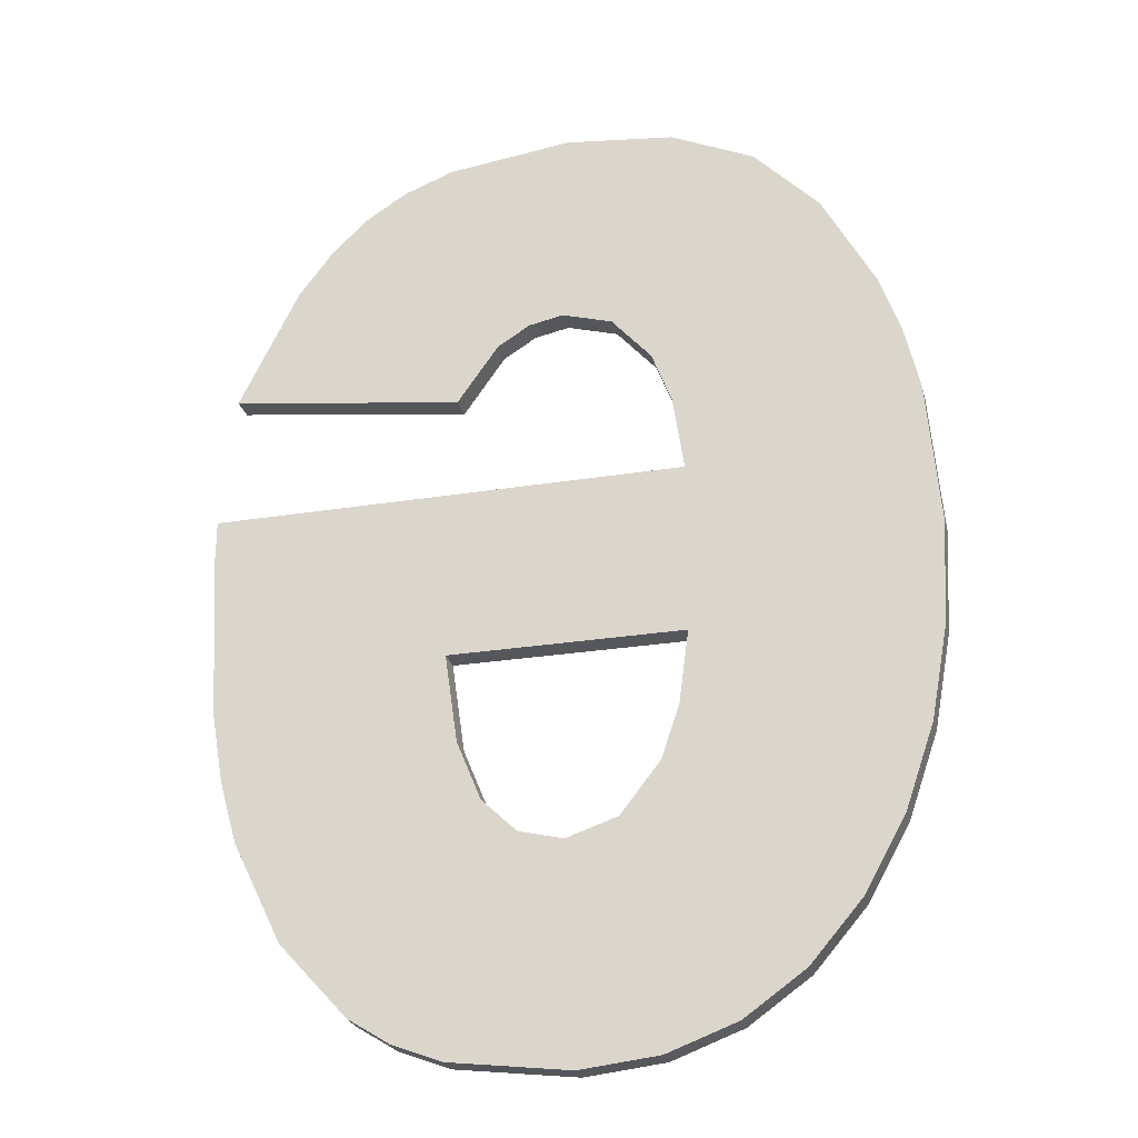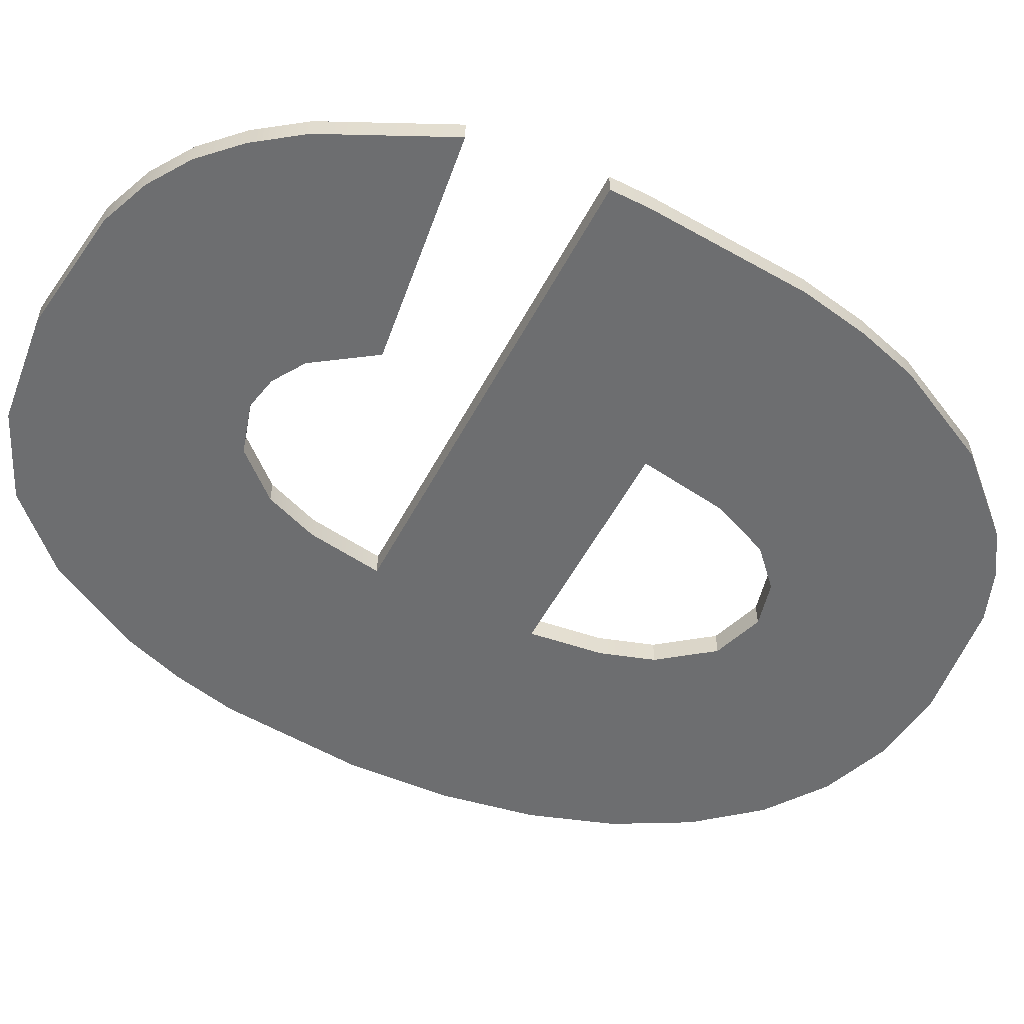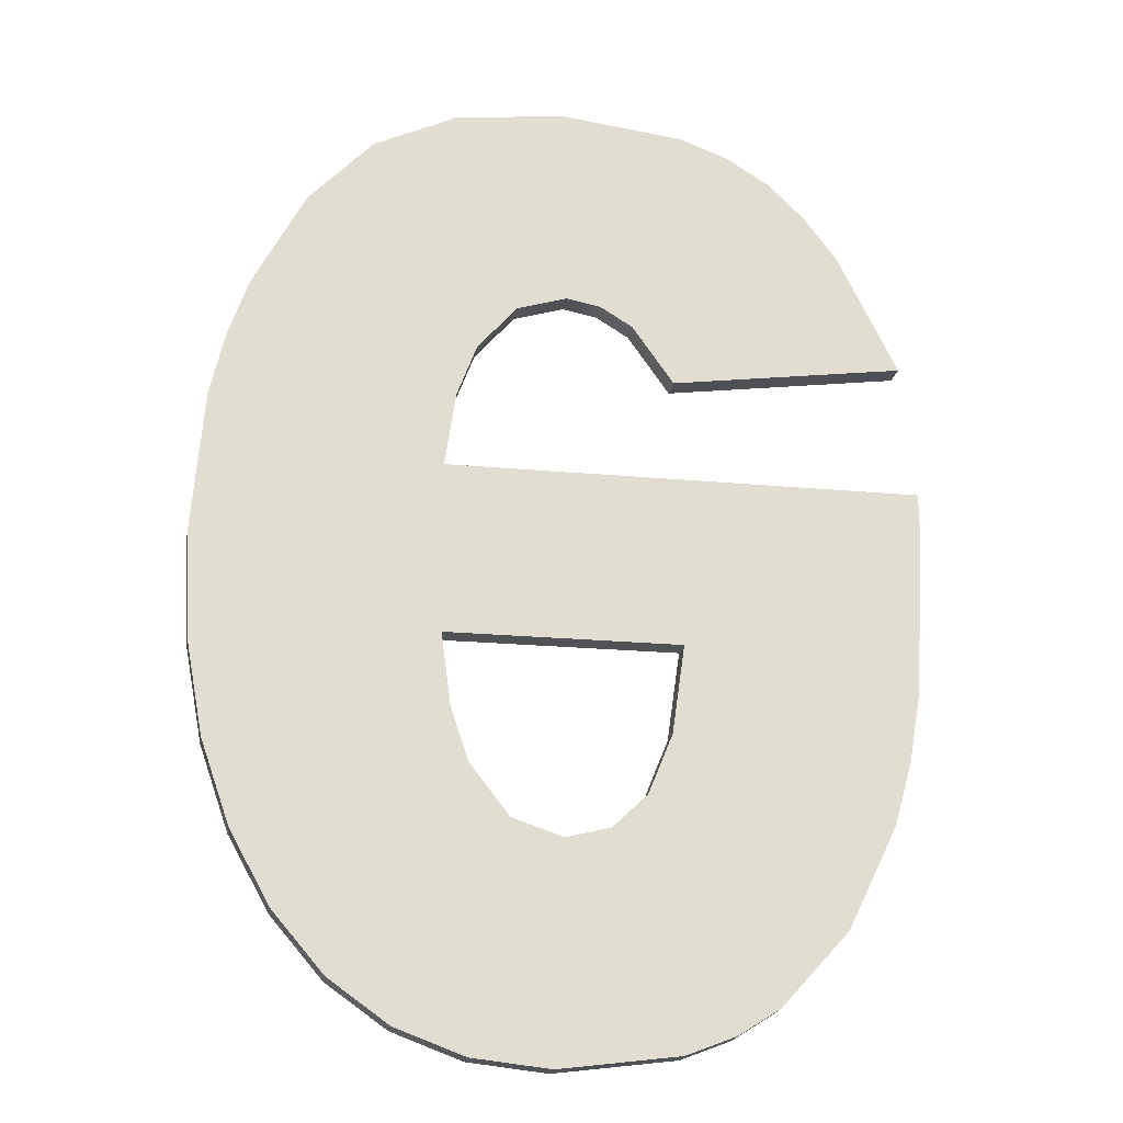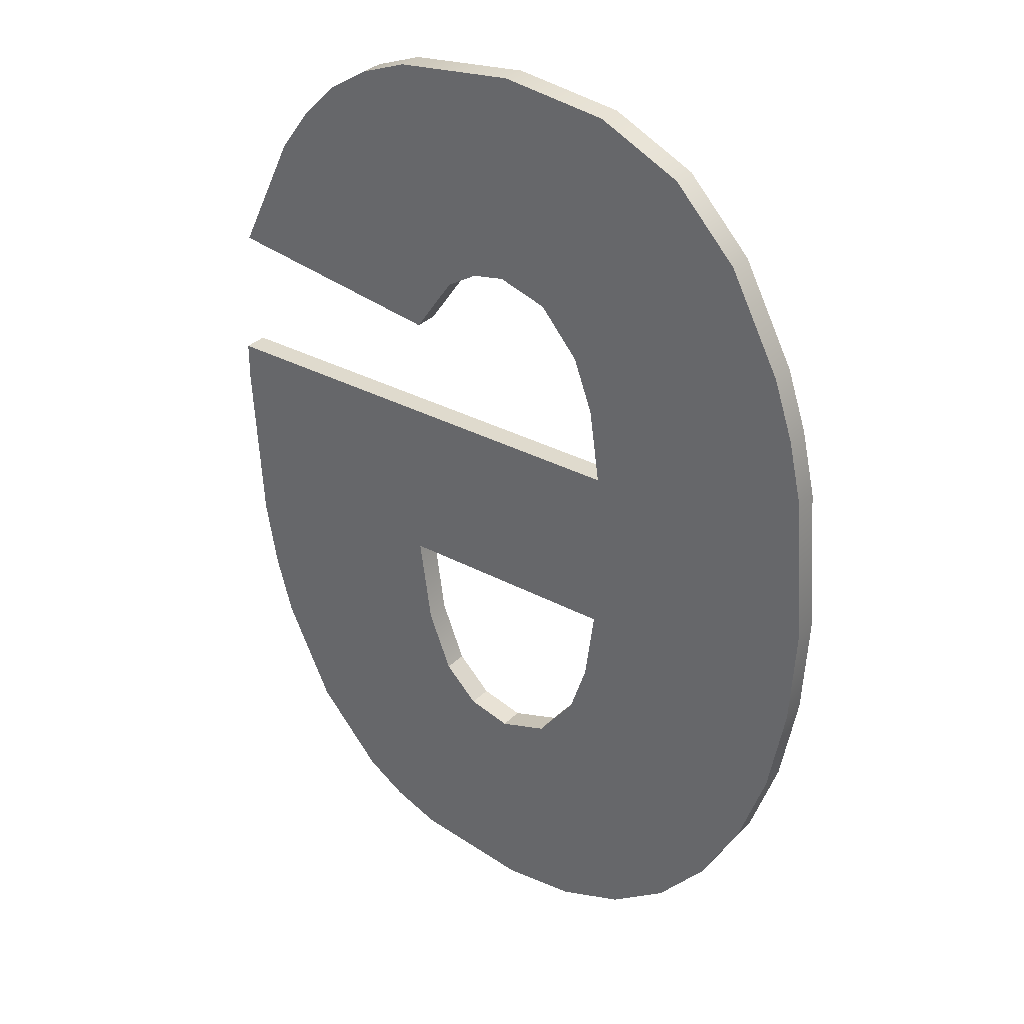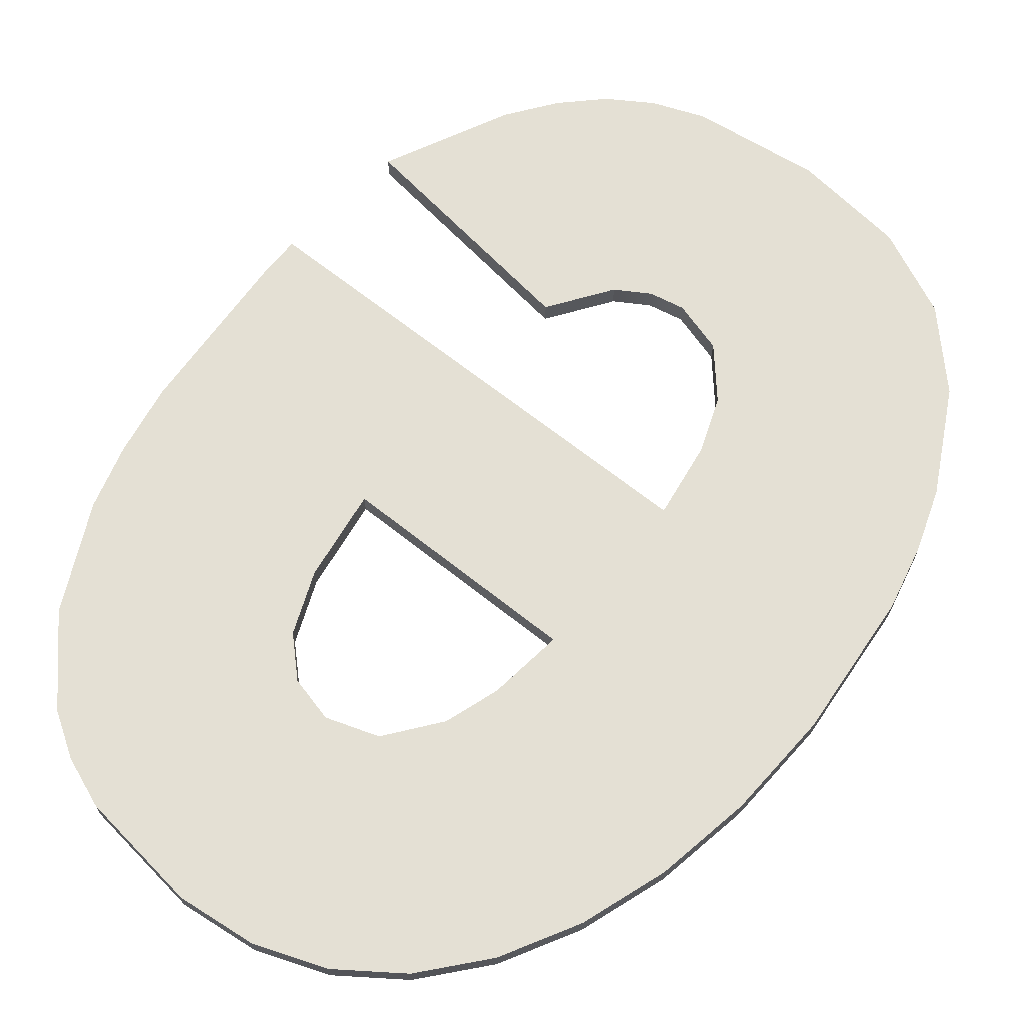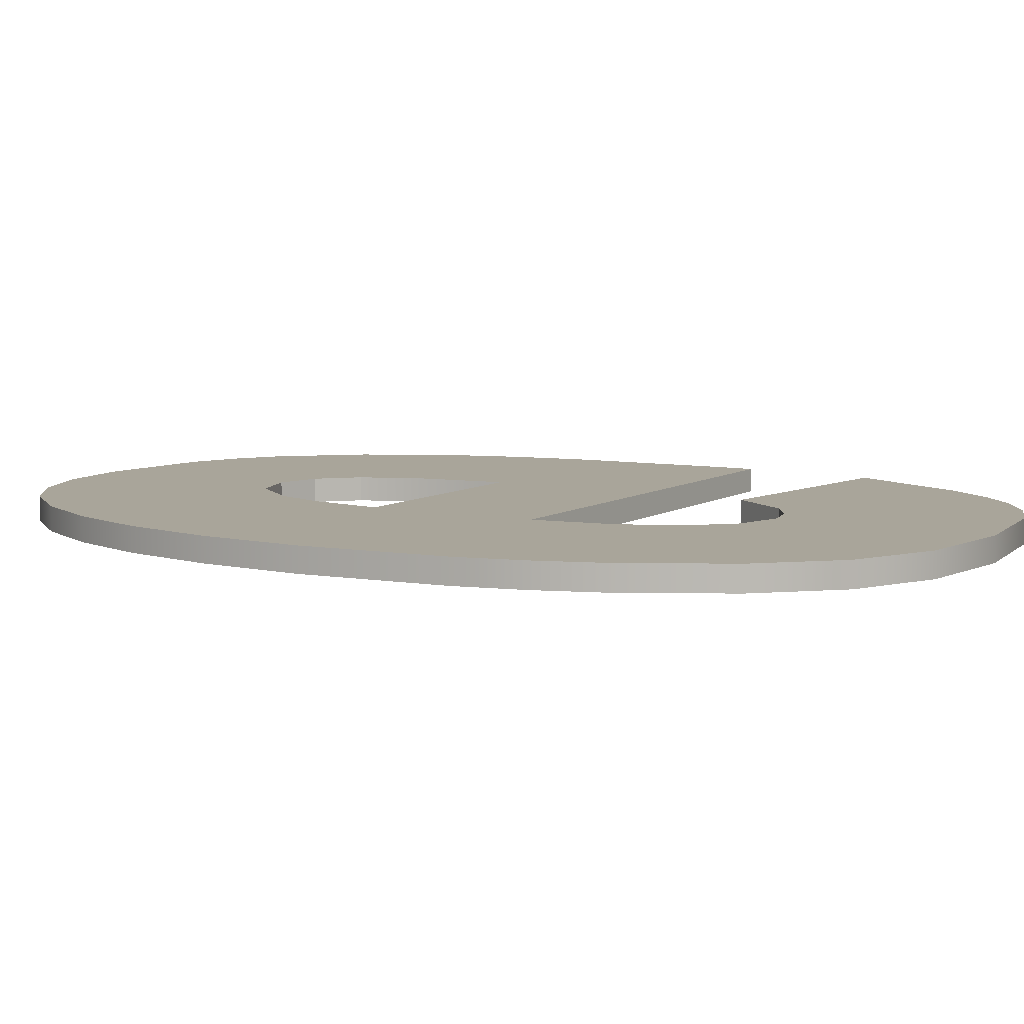
<metadata>
{"format":"obj","ext":"obj","renderer":"f3d","projection":"perspective","resolution":1024,"background":"white","views":[{"elev":-26.6,"azim":-165.8,"up":"+Z"},{"elev":-54.3,"azim":62.5,"up":"+Y"},{"elev":-21.1,"azim":-9.5,"up":"+Z"},{"elev":32.6,"azim":-143.2,"up":"+Z"},{"elev":66.0,"azim":-141.3,"up":"+Y"},{"elev":7.5,"azim":-59.5,"up":"+Y"}]}
</metadata>
<code>
o mesh249/mesh249-geometry#mesh249-geometry
v 0.4987 -0.1113 0.5734
v 0.4993 -0.1113 0.5794
v 0.4993 -0.1113 0.5822
v 0.4998 -0.1113 0.573
v 0.507 -0.1113 0.5822
v 0.4994 -0.1113 0.5884
v 0.4987 -0.1109 0.5734
v 0.4995 -0.1113 0.5782
v 0.5031 -0.1113 0.5794
v 0.507 -0.1109 0.5822
v 0.4981 -0.1113 0.5878
v 0.4995 -0.1113 0.5834
v 0.4998 -0.1109 0.573
v 0.4978 -0.1109 0.574
v 0.4998 -0.1113 0.5773
v 0.4993 -0.1109 0.5794
v 0.5038 -0.1113 0.5734
v 0.4993 -0.1109 0.5822
v 0.507 -0.1113 0.5815
v 0.4978 -0.1113 0.574
v 0.4994 -0.1109 0.5884
v 0.4995 -0.1109 0.5834
v 0.5012 -0.1113 0.5886
v 0.5011 -0.1113 0.5728
v 0.4981 -0.1109 0.5878
v 0.5004 -0.1113 0.5765
v 0.4995 -0.1109 0.5782
v 0.5031 -0.1109 0.5794
v 0.503 -0.1113 0.5731
v 0.5045 -0.1113 0.5738
v 0.507 -0.1109 0.5815
v 0.5069 -0.1113 0.5788
v 0.497 -0.1113 0.5867
v 0.5012 -0.1109 0.5886
v 0.4998 -0.1109 0.5842
v 0.4998 -0.1113 0.5842
v 0.5011 -0.1109 0.5728
v 0.4969 -0.1109 0.575
v 0.497 -0.1109 0.5867
v 0.5004 -0.1109 0.5765
v 0.4998 -0.1109 0.5773
v 0.5029 -0.1109 0.5779
v 0.5029 -0.1113 0.5779
v 0.503 -0.1109 0.5731
v 0.5038 -0.1109 0.5734
v 0.5056 -0.1113 0.575
v 0.5069 -0.1109 0.5788
v 0.5067 -0.1113 0.5777
v 0.4969 -0.1113 0.575
v 0.5005 -0.1113 0.585
v 0.5032 -0.1109 0.5884
v 0.5012 -0.1113 0.5763
v 0.5012 -0.1109 0.5763
v 0.5025 -0.1113 0.577
v 0.5045 -0.1109 0.5738
v 0.5064 -0.1113 0.5766
v 0.5067 -0.1109 0.5777
v 0.4963 -0.1113 0.5762
v 0.5005 -0.1109 0.585
v 0.5013 -0.1113 0.5852
v 0.5032 -0.1113 0.5884
v 0.5013 -0.1109 0.5852
v 0.4963 -0.1109 0.5762
v 0.4962 -0.1109 0.5851
v 0.5025 -0.1109 0.577
v 0.502 -0.1113 0.5764
v 0.5056 -0.1109 0.575
v 0.5064 -0.1109 0.5766
v 0.4962 -0.1113 0.5851
v 0.504 -0.1109 0.5881
v 0.5018 -0.1109 0.5851
v 0.502 -0.1109 0.5764
v 0.4958 -0.1113 0.5841
v 0.5018 -0.1113 0.5851
v 0.504 -0.1113 0.5881
v 0.5068 -0.1109 0.5844
v 0.5024 -0.1109 0.5848
v 0.4958 -0.1113 0.5775
v 0.4958 -0.1109 0.5841
v 0.5024 -0.1113 0.5848
v 0.5068 -0.1113 0.5844
v 0.5047 -0.1109 0.5876
v 0.503 -0.1109 0.5838
v 0.4958 -0.1109 0.5775
v 0.4956 -0.1113 0.5831
v 0.4956 -0.1109 0.5831
v 0.503 -0.1113 0.5838
v 0.5047 -0.1113 0.5876
v 0.5053 -0.1109 0.5871
v 0.4955 -0.1113 0.5791
v 0.5053 -0.1113 0.5871
v 0.5058 -0.1109 0.5863
v 0.4955 -0.1109 0.5791
v 0.4954 -0.1113 0.5808
v 0.4954 -0.1109 0.5808
v 0.5058 -0.1113 0.5863
f 1 2 3
f 2 1 4
f 3 2 1
f 4 1 2
f 2 5 3
f 3 5 2
f 6 1 3
f 3 1 6
f 7 4 1
f 1 4 7
f 2 4 8
f 8 4 2
f 5 2 9
f 9 2 5
f 10 3 5
f 5 3 10
f 11 1 6
f 6 1 11
f 6 3 12
f 12 3 6
f 4 7 13
f 13 7 4
f 1 14 7
f 7 14 1
f 8 4 15
f 15 4 8
f 8 16 2
f 2 16 8
f 16 9 2
f 2 9 16
f 5 9 17
f 17 9 5
f 3 10 18
f 18 10 3
f 19 10 5
f 5 10 19
f 11 20 1
f 1 20 11
f 21 11 6
f 6 11 21
f 3 22 12
f 12 22 3
f 6 12 23
f 23 12 6
f 7 16 13
f 13 16 7
f 13 24 4
f 4 24 13
f 14 1 20
f 20 1 14
f 14 25 7
f 7 25 14
f 15 4 26
f 26 4 15
f 15 27 8
f 8 27 15
f 16 8 27
f 27 8 16
f 9 16 28
f 28 16 9
f 9 29 17
f 17 29 9
f 5 17 30
f 30 17 5
f 10 16 18
f 18 16 10
f 22 3 18
f 18 3 22
f 10 19 31
f 31 19 10
f 5 32 19
f 19 32 5
f 33 20 11
f 11 20 33
f 11 21 25
f 25 21 11
f 6 34 21
f 21 34 6
f 35 12 22
f 22 12 35
f 23 12 36
f 36 12 23
f 34 6 23
f 23 6 34
f 16 7 18
f 18 7 16
f 13 16 27
f 27 16 13
f 24 13 37
f 37 13 24
f 26 4 24
f 24 4 26
f 20 38 14
f 14 38 20
f 14 39 25
f 25 39 14
f 7 25 21
f 21 25 7
f 40 15 26
f 26 15 40
f 27 15 41
f 41 15 27
f 16 10 28
f 28 10 16
f 42 9 28
f 28 9 42
f 43 29 9
f 9 29 43
f 44 17 29
f 29 17 44
f 45 30 17
f 17 30 45
f 5 30 46
f 46 30 5
f 18 21 22
f 22 21 18
f 32 31 19
f 19 31 32
f 47 10 31
f 31 10 47
f 5 48 32
f 32 48 5
f 33 49 20
f 20 49 33
f 25 33 11
f 11 33 25
f 22 21 34
f 34 21 22
f 12 35 36
f 36 35 12
f 22 34 35
f 35 34 22
f 23 36 50
f 50 36 23
f 23 51 34
f 34 51 23
f 7 21 18
f 18 21 7
f 13 27 41
f 41 27 13
f 13 40 37
f 37 40 13
f 37 29 24
f 24 29 37
f 26 24 52
f 52 24 26
f 38 20 49
f 49 20 38
f 38 39 14
f 14 39 38
f 33 25 39
f 39 25 33
f 15 40 41
f 41 40 15
f 26 53 40
f 40 53 26
f 28 10 45
f 45 10 28
f 9 42 43
f 43 42 9
f 44 42 28
f 28 42 44
f 54 29 43
f 43 29 54
f 17 44 45
f 45 44 17
f 29 37 44
f 44 37 29
f 30 45 55
f 55 45 30
f 55 46 30
f 30 46 55
f 5 46 56
f 56 46 5
f 31 32 47
f 47 32 31
f 57 10 47
f 47 10 57
f 5 56 48
f 48 56 5
f 48 47 32
f 32 47 48
f 33 58 49
f 49 58 33
f 35 50 36
f 36 50 35
f 35 34 59
f 59 34 35
f 23 50 60
f 60 50 23
f 51 23 61
f 61 23 51
f 62 34 51
f 51 34 62
f 13 41 40
f 40 41 13
f 37 40 53
f 53 40 37
f 52 24 29
f 29 24 52
f 53 26 52
f 52 26 53
f 58 38 49
f 49 38 58
f 63 39 38
f 38 39 63
f 64 33 39
f 39 33 64
f 45 10 55
f 55 10 45
f 44 28 45
f 45 28 44
f 65 43 42
f 42 43 65
f 44 65 42
f 42 65 44
f 66 29 54
f 54 29 66
f 43 65 54
f 54 65 43
f 37 53 44
f 44 53 37
f 46 55 67
f 67 55 46
f 46 68 56
f 56 68 46
f 68 10 57
f 57 10 68
f 47 48 57
f 57 48 47
f 56 57 48
f 48 57 56
f 69 58 33
f 33 58 69
f 50 35 59
f 59 35 50
f 59 34 62
f 62 34 59
f 59 60 50
f 50 60 59
f 23 60 61
f 61 60 23
f 61 70 51
f 51 70 61
f 62 51 71
f 71 51 62
f 52 29 66
f 66 29 52
f 52 72 53
f 53 72 52
f 38 58 63
f 63 58 38
f 63 64 39
f 39 64 63
f 33 64 69
f 69 64 33
f 55 10 67
f 67 10 55
f 44 72 65
f 65 72 44
f 65 66 54
f 54 66 65
f 44 53 72
f 72 53 44
f 68 46 67
f 67 46 68
f 57 56 68
f 68 56 57
f 67 10 68
f 68 10 67
f 73 58 69
f 69 58 73
f 60 59 62
f 62 59 60
f 61 60 74
f 74 60 61
f 70 61 75
f 75 61 70
f 76 51 70
f 70 51 76
f 71 51 77
f 77 51 71
f 74 62 71
f 71 62 74
f 72 52 66
f 66 52 72
f 78 63 58
f 58 63 78
f 63 79 64
f 64 79 63
f 79 69 64
f 64 69 79
f 66 65 72
f 72 65 66
f 73 78 58
f 58 78 73
f 69 79 73
f 73 79 69
f 62 74 60
f 60 74 62
f 61 74 80
f 80 74 61
f 61 81 75
f 75 81 61
f 75 82 70
f 70 82 75
f 83 51 76
f 76 51 83
f 76 70 82
f 82 70 76
f 77 51 83
f 83 51 77
f 80 71 77
f 77 71 80
f 71 80 74
f 74 80 71
f 63 78 84
f 84 78 63
f 84 79 63
f 63 79 84
f 85 78 73
f 73 78 85
f 86 73 79
f 79 73 86
f 61 80 87
f 87 80 61
f 61 87 81
f 81 87 61
f 75 81 88
f 88 81 75
f 82 75 88
f 88 75 82
f 81 83 76
f 76 83 81
f 76 82 89
f 89 82 76
f 87 77 83
f 83 77 87
f 77 87 80
f 80 87 77
f 90 84 78
f 78 84 90
f 84 86 79
f 79 86 84
f 85 90 78
f 78 90 85
f 73 86 85
f 85 86 73
f 83 81 87
f 87 81 83
f 88 81 91
f 91 81 88
f 88 89 82
f 82 89 88
f 92 81 76
f 76 81 92
f 76 89 92
f 92 89 76
f 84 90 93
f 93 90 84
f 93 86 84
f 84 86 93
f 90 85 94
f 94 85 90
f 95 85 86
f 86 85 95
f 91 81 96
f 96 81 91
f 89 88 91
f 91 88 89
f 81 92 96
f 96 92 81
f 91 92 89
f 89 92 91
f 94 93 90
f 90 93 94
f 86 93 95
f 95 93 86
f 85 95 94
f 94 95 85
f 92 91 96
f 96 91 92
f 93 94 95
f 95 94 93

</code>
